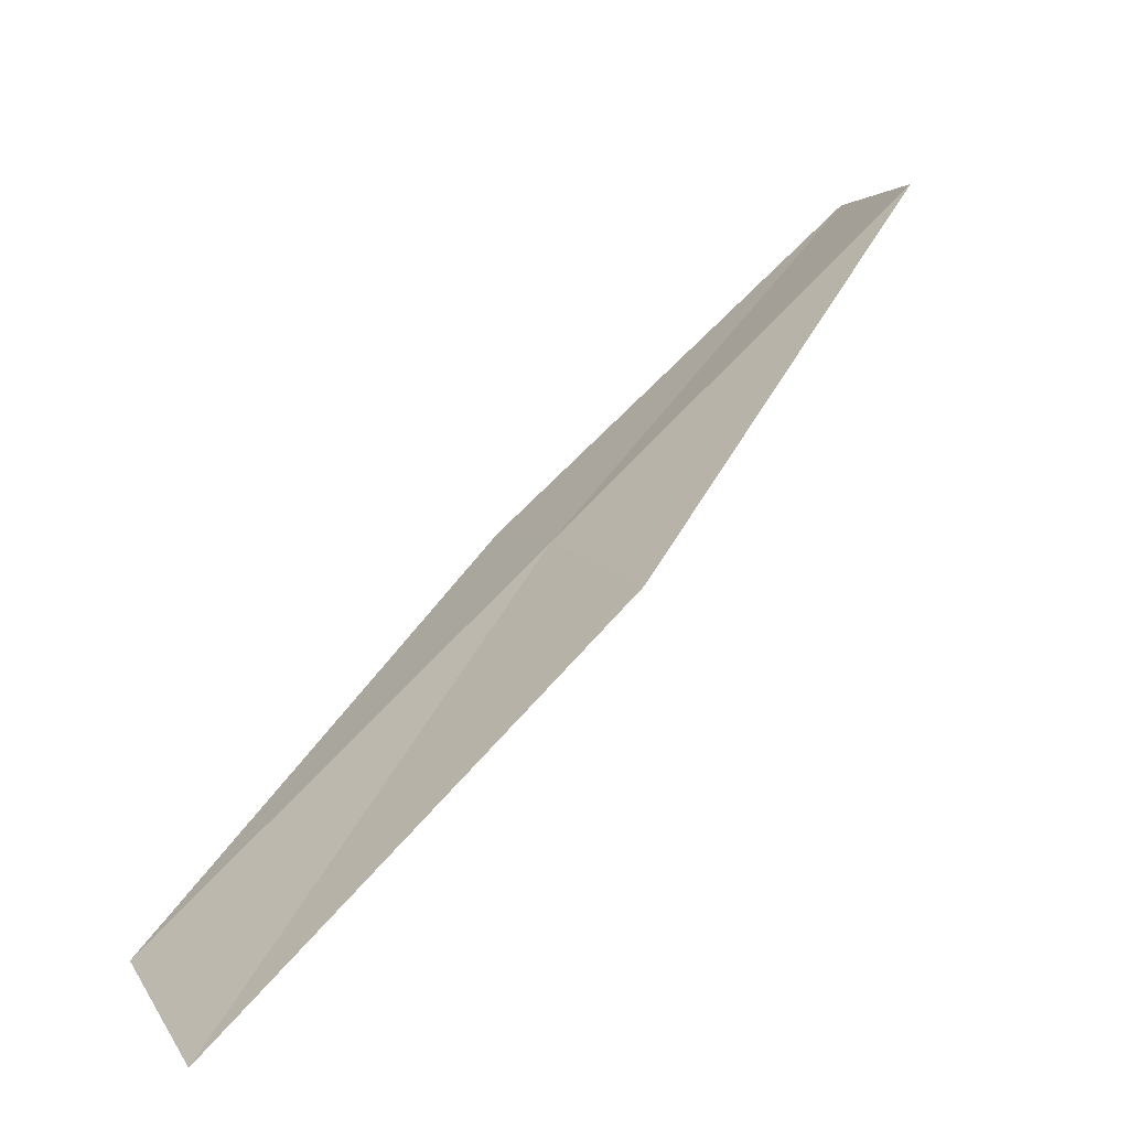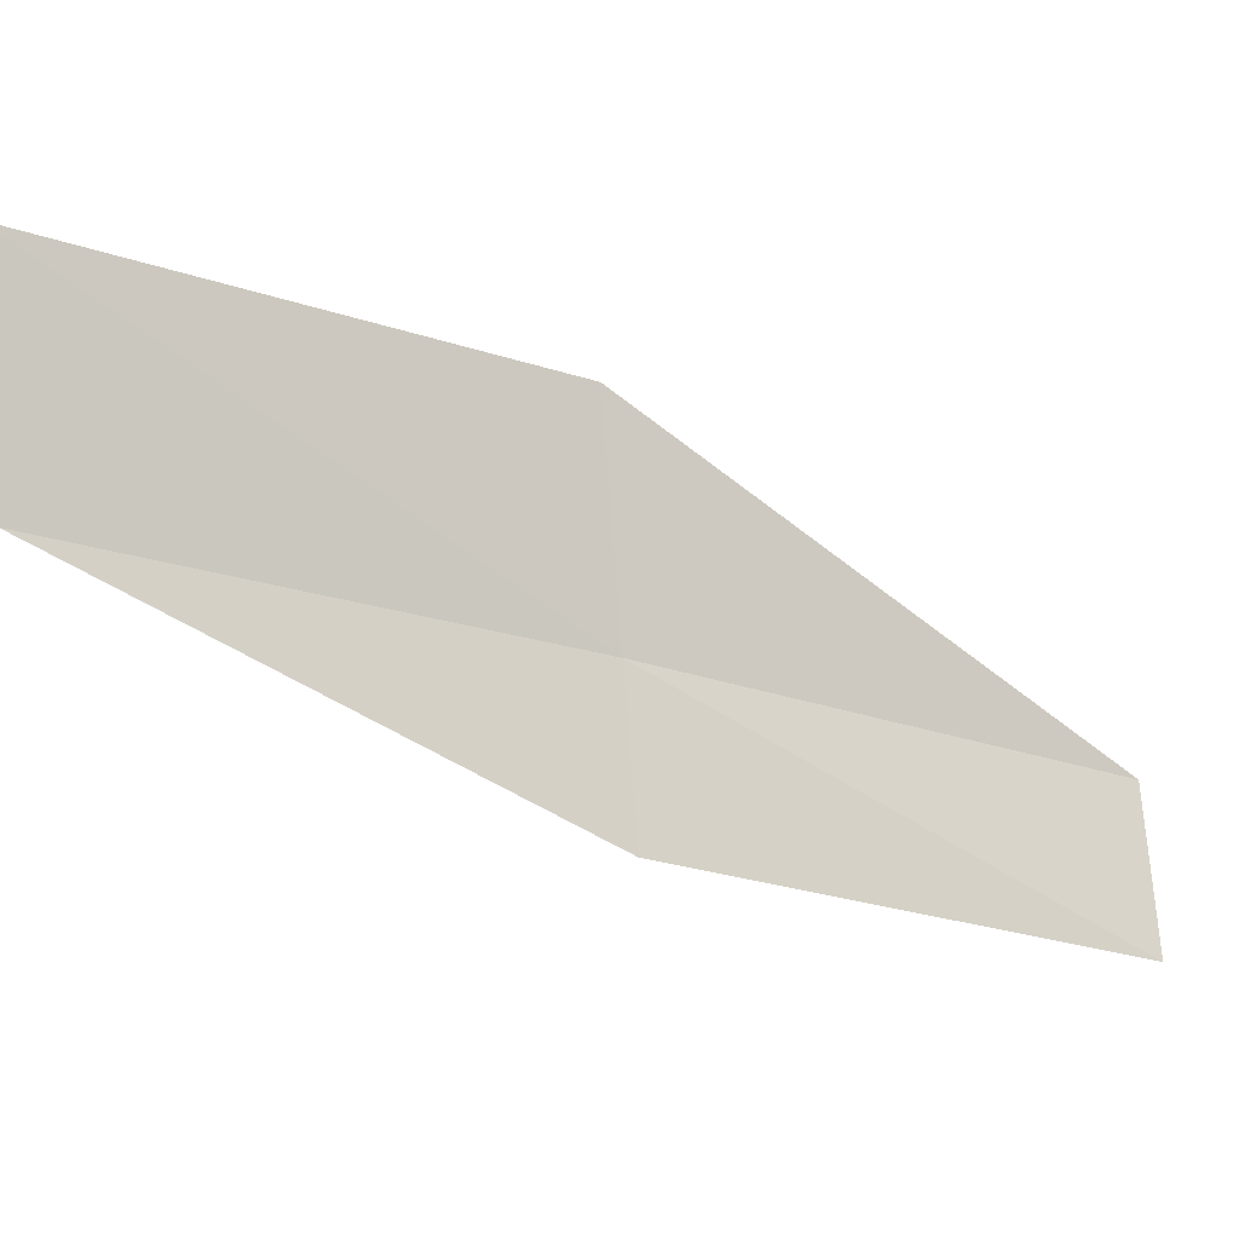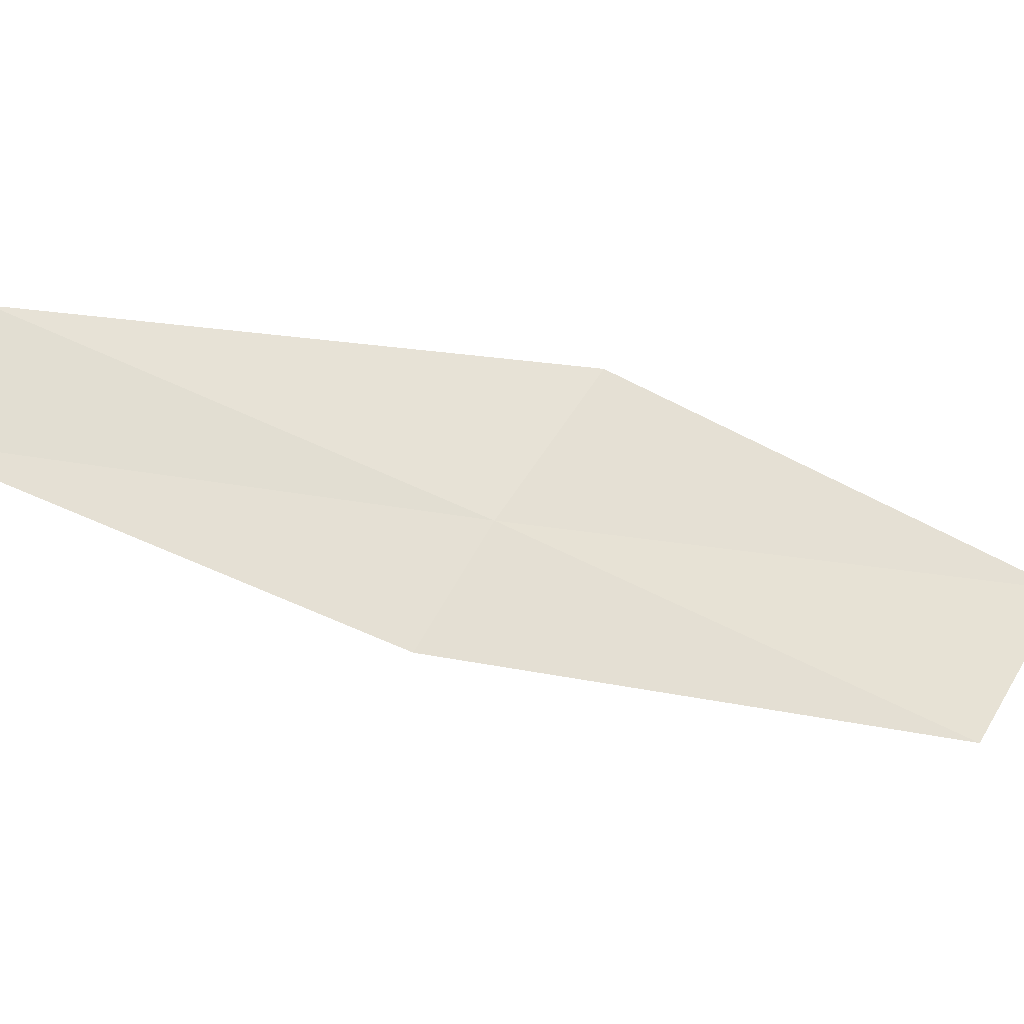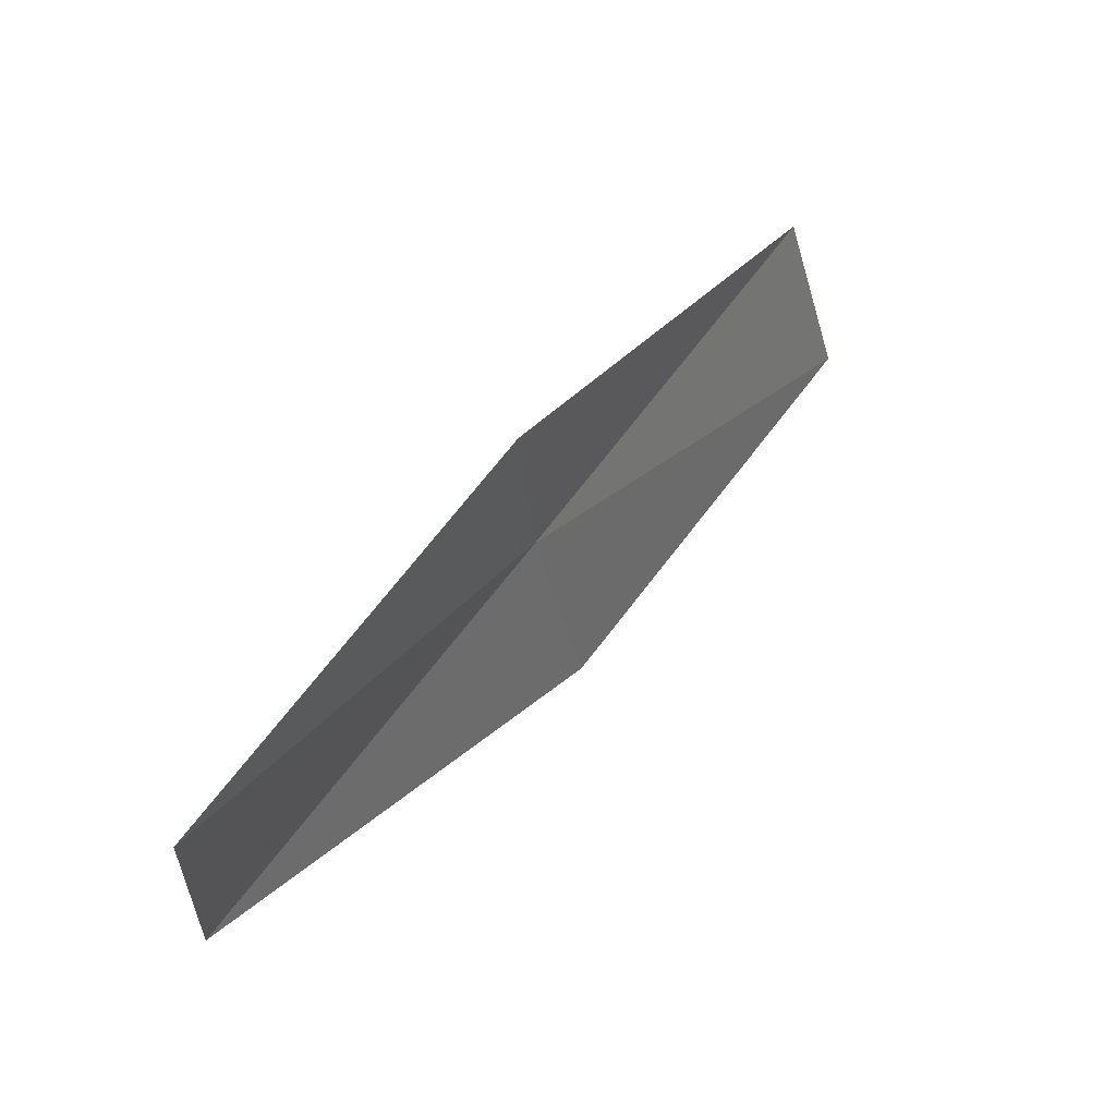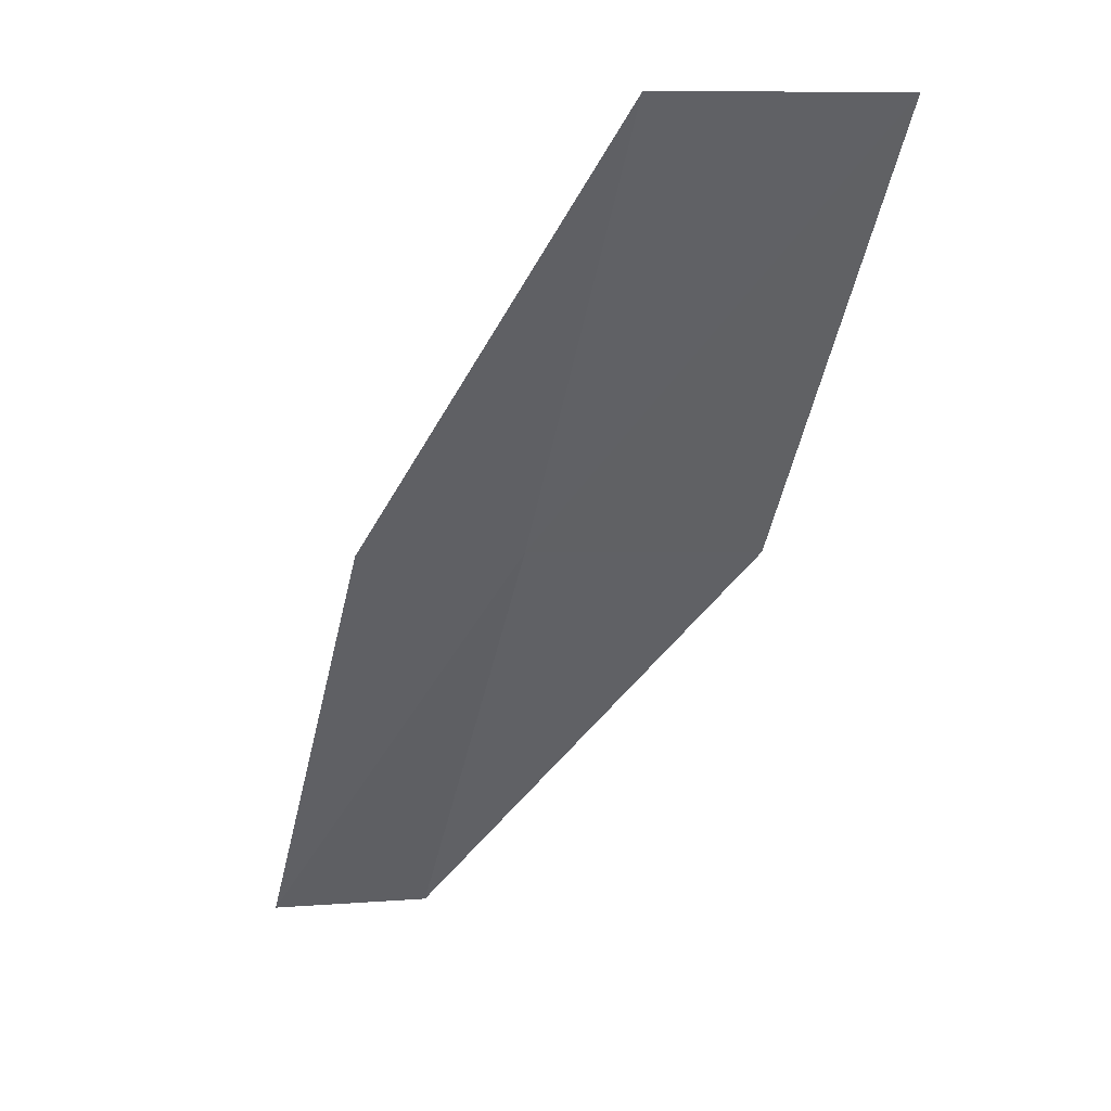
<metadata>
{"format":"obj","ext":"obj","renderer":"f3d","projection":"perspective","resolution":1024,"background":"white","views":[{"elev":31.6,"azim":69.1,"up":"+Y"},{"elev":-78.3,"azim":94.9,"up":"+Y"},{"elev":26.6,"azim":-59.2,"up":"+Y"},{"elev":-34.5,"azim":-58.3,"up":"+Z"},{"elev":11.7,"azim":19.7,"up":"+Z"}]}
</metadata>
<code>
v 17.52 16.18 14
v 16.65 17.08 12
v 18.49 16.54 14
v 16.01 16.71 12
v 16.86 15.85 14
v 18.34 15.24 16
v 19.33 15.55 16
f 1 3 2
f 1 2 4
f 1 4 5
f 1 5 6
f 1 6 7
f 1 7 3

</code>
